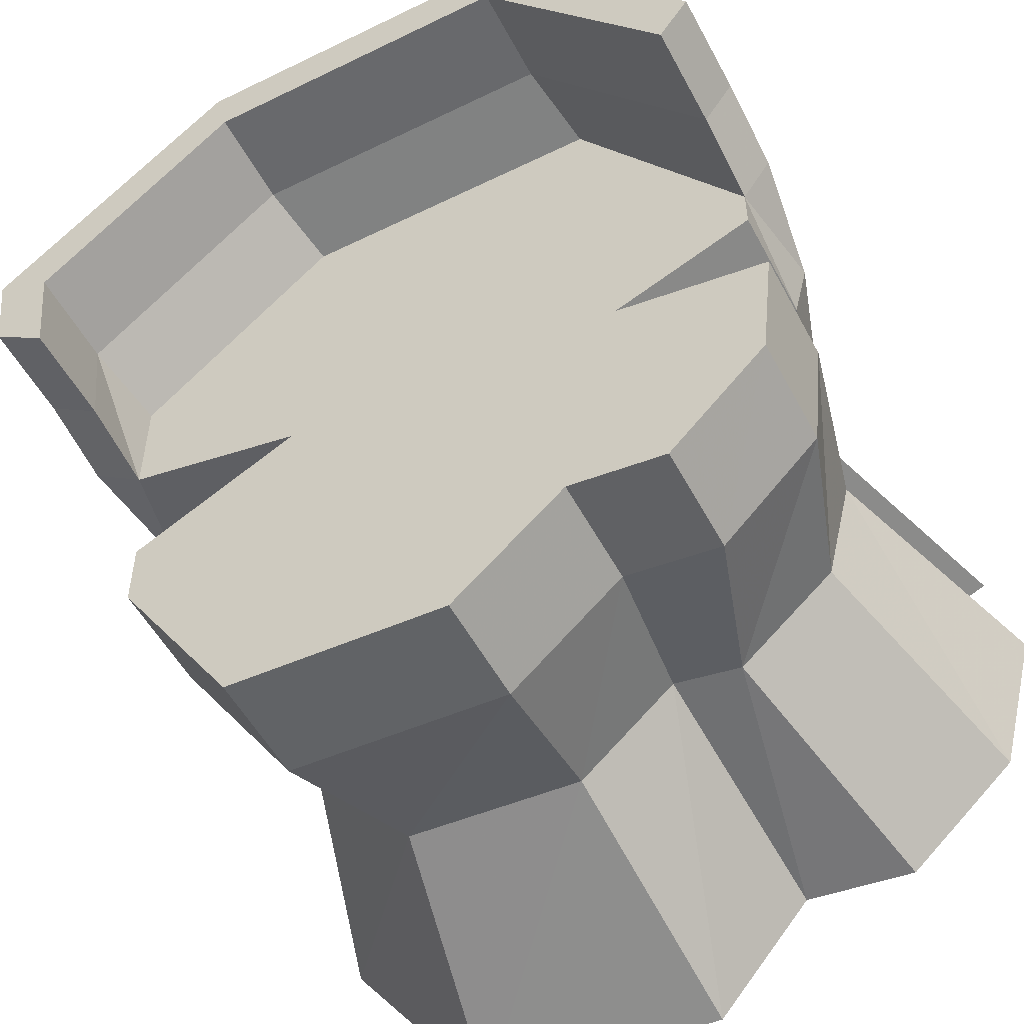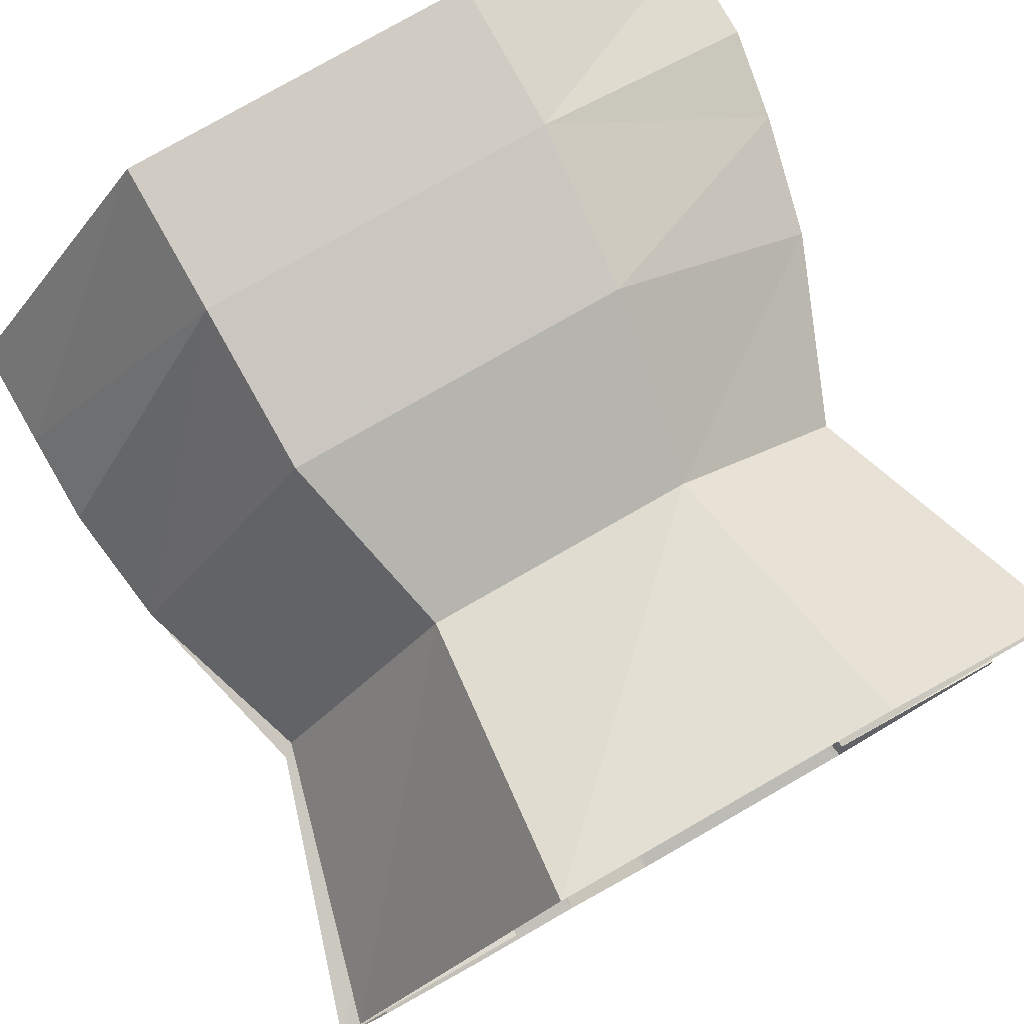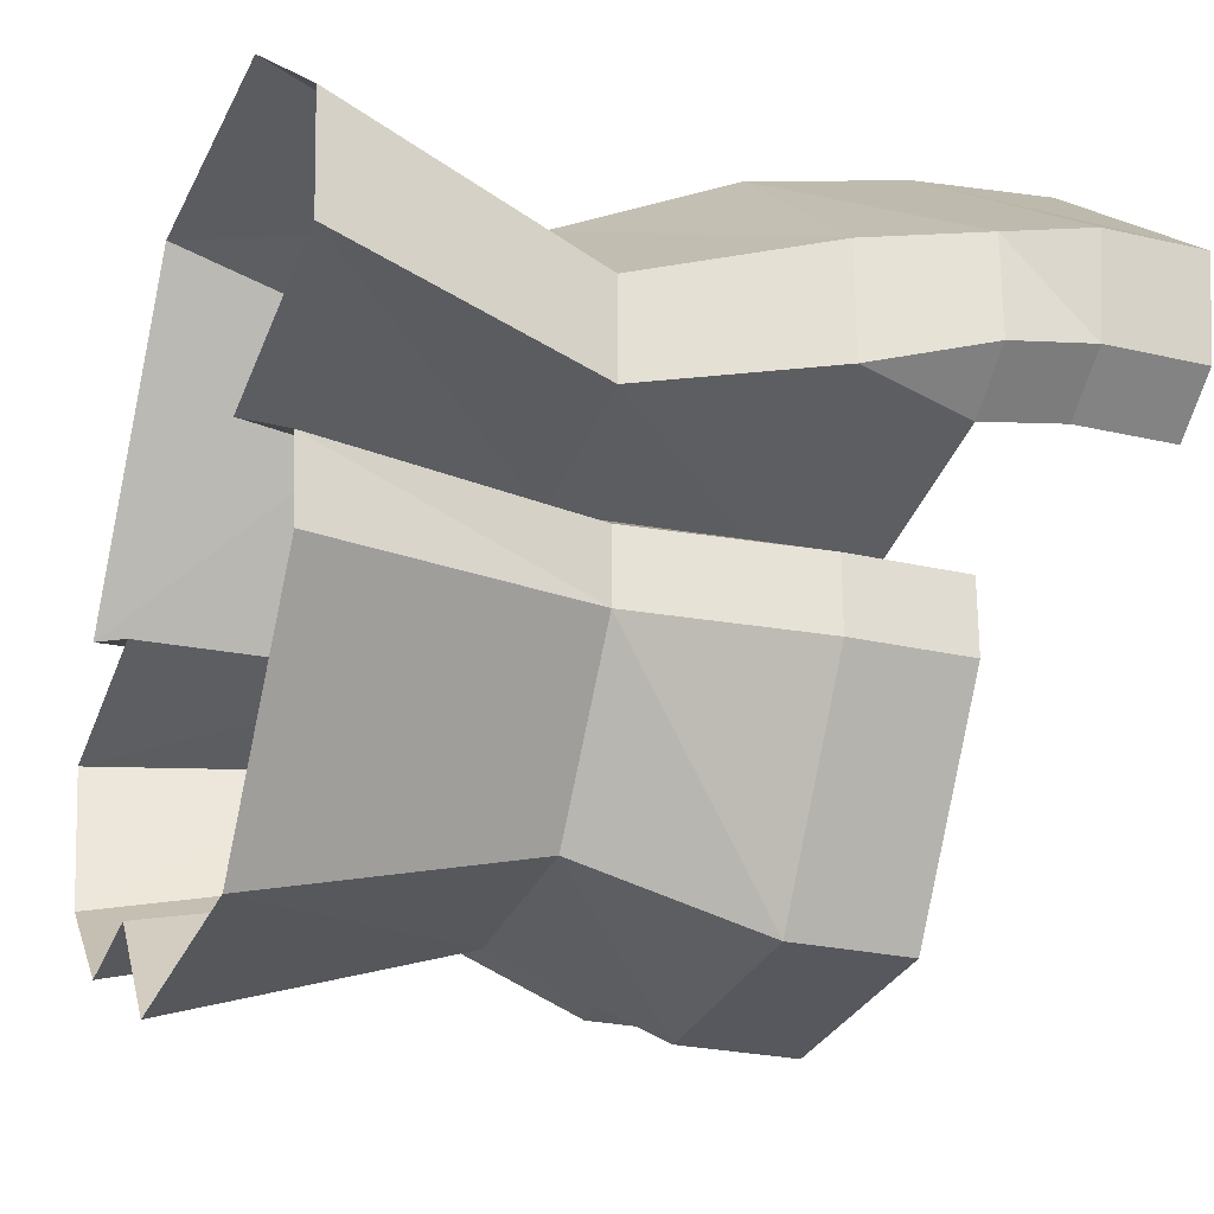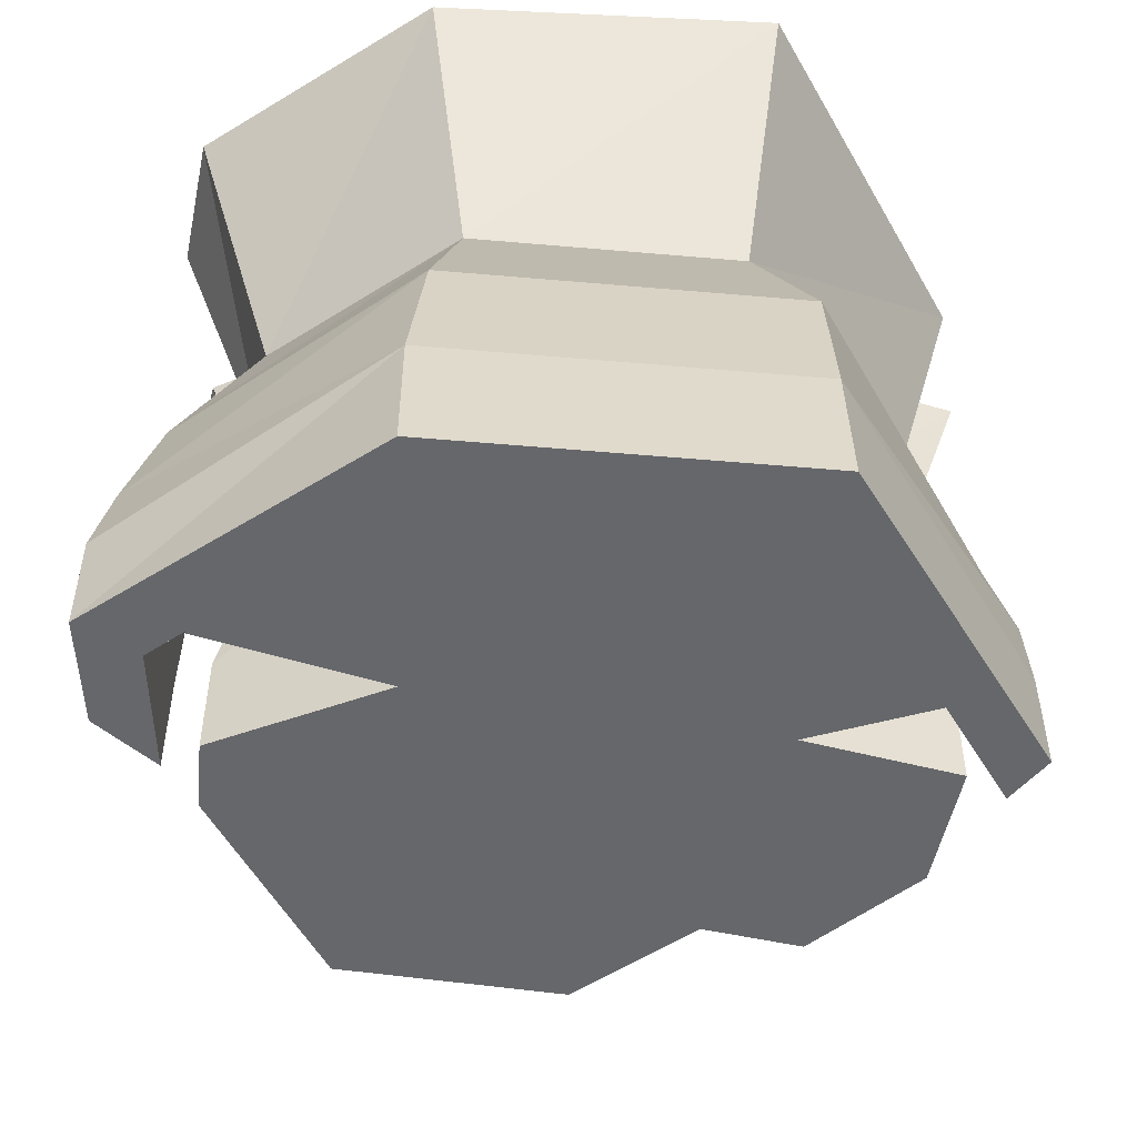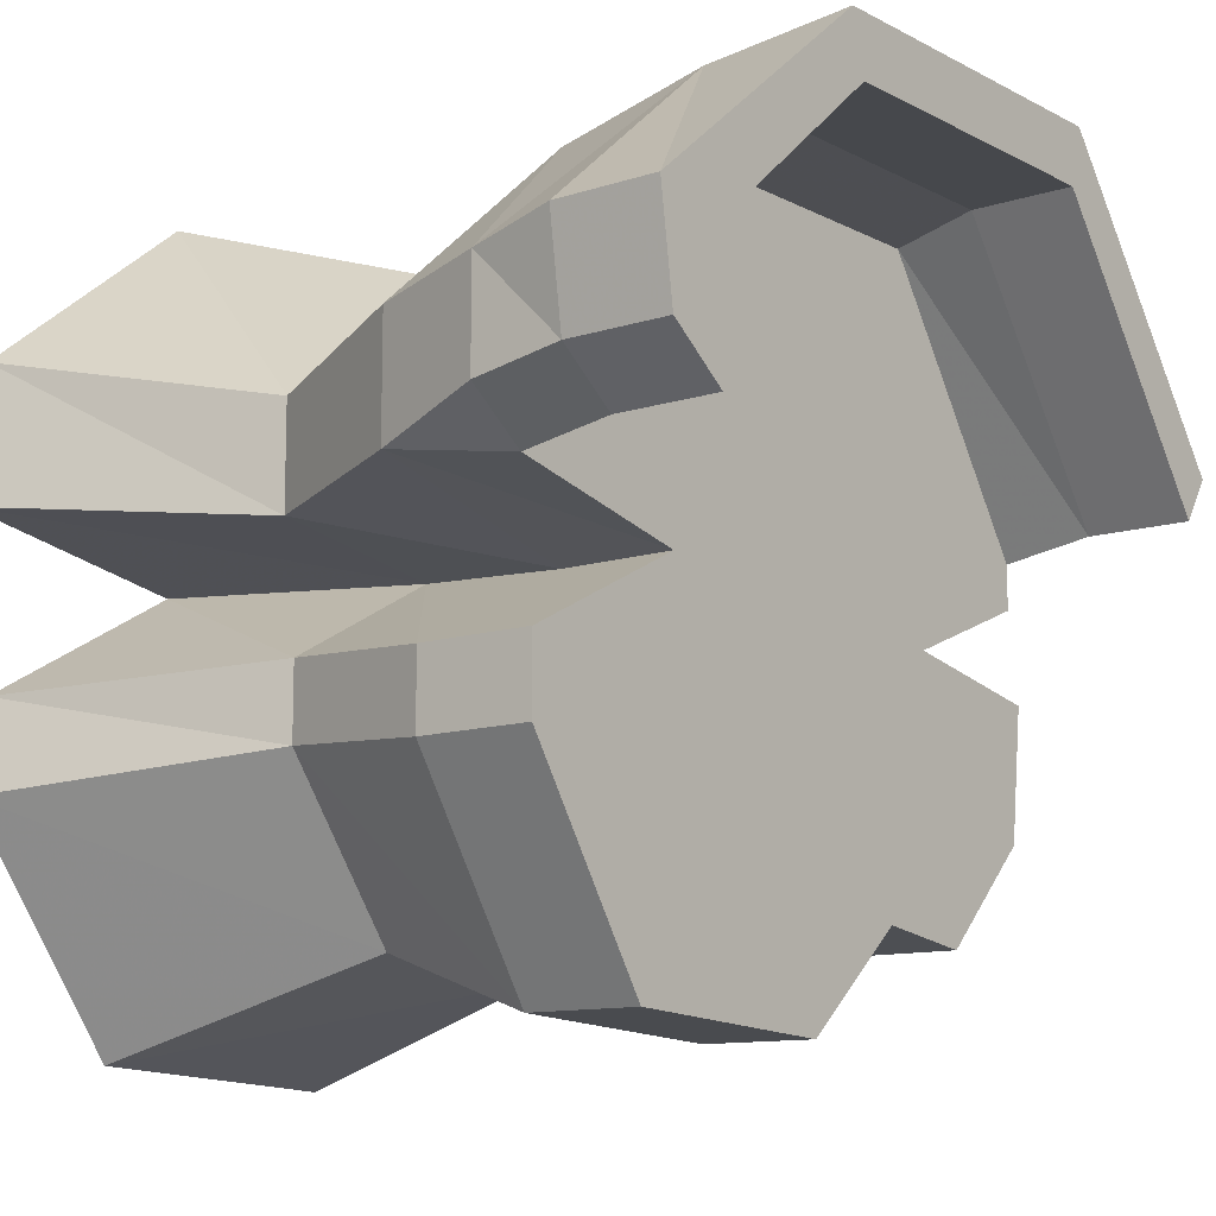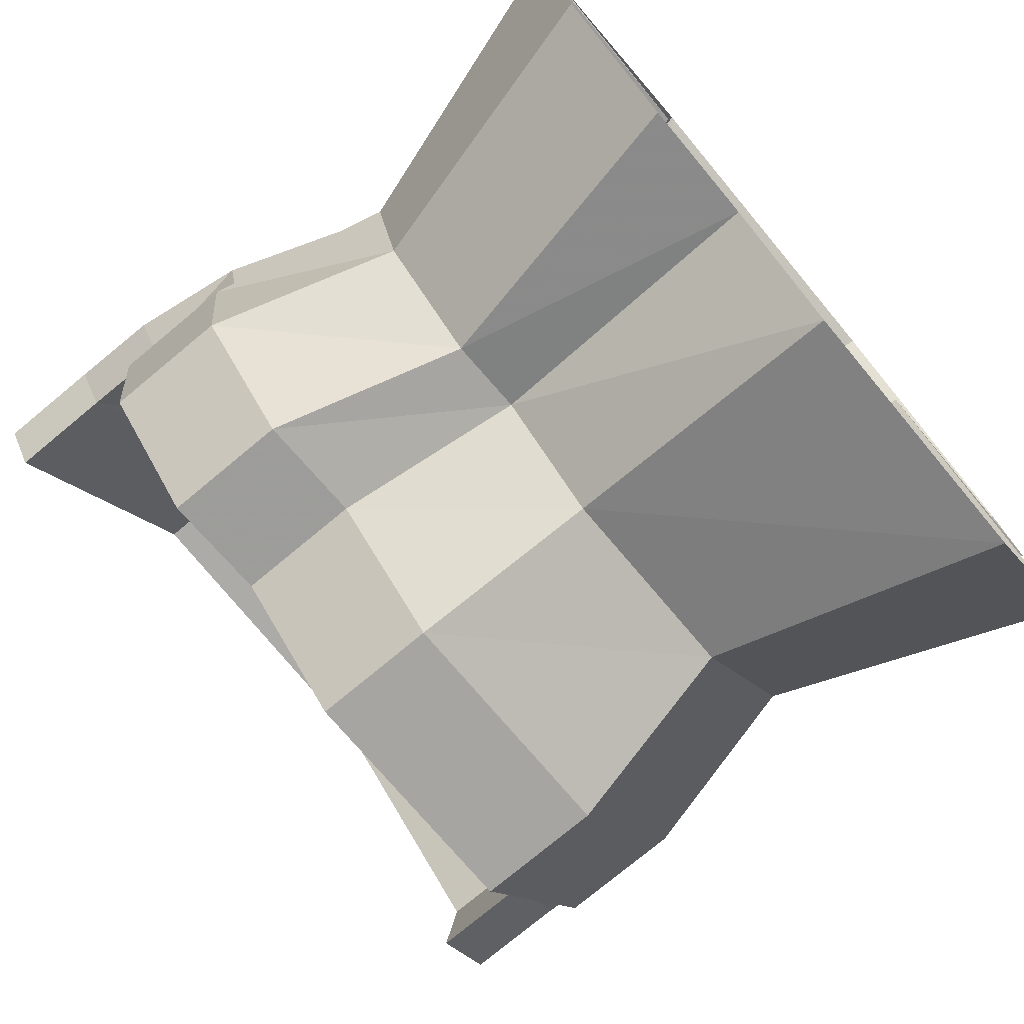
<metadata>
{"format":"obj","ext":"obj","renderer":"f3d","projection":"perspective","resolution":1024,"background":"white","views":[{"elev":-52.8,"azim":27.6,"up":"+Z"},{"elev":79.6,"azim":150.3,"up":"+Z"},{"elev":-25.6,"azim":-110.4,"up":"+Z"},{"elev":-52.0,"azim":-5.4,"up":"+Y"},{"elev":-11.2,"azim":-51.4,"up":"+Z"},{"elev":-76.2,"azim":129.7,"up":"+Z"}]}
</metadata>
<code>
v 0.1016 -0.4375 0.1562
v -0.07031 -0.4375 0.1562
v 0.01562 -0.4375 -0.04688
v 0.1953 -0.4375 0.01562
v 0.1953 -0.4844 0.02344
v 0.09375 -0.4844 0.1641
v -0.07812 -0.4844 0.1641
v -0.1797 -0.4375 0.0625
v -0.07812 -0.4375 -0.02344
v -0.1719 -0.4375 -0.1094
v -0.1016 -0.4375 -0.2188
v 0.02344 -0.4375 -0.2266
v 0.08594 -0.4375 -0.1719
v 0.1953 -0.4375 -0.125
v 0.1172 -0.4375 -0.03906
v 0.1953 -0.4375 -0.007812
v 0.1953 -0.375 -0.007812
v 0.2031 -0.375 0.02344
v 0.2109 -0.4375 0.03906
v 0.2109 -0.4844 0.04688
v 0.2109 -0.5391 0.04688
v 0.1953 -0.5391 0.02344
v 0.09375 -0.5391 0.1641
v -0.07812 -0.5391 0.1641
v -0.1875 -0.4844 0.07031
v -0.1797 -0.4375 0
v -0.1953 -0.375 0.007812
v -0.07812 -0.375 -0.02344
v -0.1719 -0.4375 -0.07031
v -0.1719 -0.375 -0.07031
v -0.1719 -0.375 -0.1094
v -0.1016 -0.375 -0.2188
v 0.02344 -0.375 -0.2266
v 0.08594 -0.375 -0.1719
v 0.1406 -0.4375 -0.1797
v 0.1406 -0.375 -0.1797
v 0.1953 -0.375 -0.125
v 0.2031 -0.4375 -0.05469
v 0.2031 -0.375 -0.05469
v 0.1172 -0.375 -0.03906
v 0.09375 -0.2812 -0.03125
v 0.1719 -0.2812 0
v 0.1016 -0.375 0.1719
v 0.1016 -0.4609 0.1875
v 0.1016 -0.5391 0.1953
v 0.07031 -0.2812 -0.1484
v 0.1094 -0.2812 -0.1562
v 0.1641 -0.2812 -0.1094
v -0.0625 -0.2812 -0.01562
v -0.1484 -0.2812 -0.0625
v -0.1484 -0.2812 -0.1016
v -0.08594 -0.2812 -0.1875
v 0.01562 -0.2812 -0.1953
v 0.02344 -0.1328 -0.2422
v 0.07812 -0.1328 -0.1797
v 0.1406 -0.1328 -0.1875
v 0.2031 -0.1328 -0.1328
v 0.1797 -0.2812 -0.04688
v 0.2266 -0.1328 -0.04688
v 0.1172 -0.1328 -0.02344
v 0.2109 -0.1328 0.01562
v 0.07812 -0.2812 0.1328
v -0.07812 -0.375 0.1719
v -0.08594 -0.4609 0.1875
v -0.08594 -0.5391 0.1953
v -0.0625 -0.2812 0.1328
v -0.1953 -0.375 0.07031
v -0.2109 -0.4375 0.07812
v -0.2188 -0.4844 0.08594
v -0.2188 -0.5391 0.08594
v -0.1875 -0.5391 0.07031
v -0.1797 -0.4844 0.007812
v -0.2109 -0.4375 0.02344
v -0.1562 -0.2812 0.05469
v -0.1562 -0.2812 0
v -0.2109 -0.1328 0.01562
v -0.08594 -0.1328 -0.007812
v -0.1953 -0.1328 -0.07031
v -0.2031 -0.1328 -0.1172
v -0.1172 -0.1328 -0.2344
v -0.08594 -0.1328 0.1797
v -0.2031 -0.1328 0.08594
v 0.09375 -0.1328 0.1875
v -0.2109 -0.4844 0.03125
v -0.2109 -0.5391 0.03125
v -0.1797 -0.5391 0.007812
f 1 2 3
f 1 3 4
f 1 4 5
f 1 5 6
f 1 6 2
f 2 6 7
f 2 7 8
f 2 8 9
f 2 9 3
f 3 9 10
f 3 10 11
f 3 11 12
f 3 12 13
f 3 13 14
f 3 14 15
f 3 15 4
f 4 15 16
f 5 22 6
f 6 22 23
f 6 23 7
f 7 23 24
f 7 24 25
f 7 25 8
f 8 25 26
f 8 26 9
f 9 29 10
f 13 35 14
f 14 38 15
f 24 71 25
f 25 71 72
f 25 72 26
f 71 86 72
f 4 16 17
f 4 17 18
f 4 18 19
f 4 19 20
f 4 20 5
f 5 20 21
f 5 21 22
f 9 26 27
f 9 27 28
f 9 28 29
f 10 29 30
f 10 30 31
f 10 31 11
f 11 31 32
f 11 32 12
f 12 32 33
f 12 33 13
f 13 33 34
f 13 34 35
f 14 35 36
f 14 36 37
f 14 37 38
f 15 38 39
f 15 39 40
f 15 40 16
f 16 40 17
f 18 43 44
f 18 44 19
f 19 44 20
f 20 44 45
f 20 45 21
f 21 45 23
f 21 23 22
f 34 36 35
f 37 39 38
f 28 30 29
f 43 63 64
f 43 64 44
f 44 64 65
f 44 65 45
f 45 65 24
f 45 24 23
f 63 67 68
f 63 68 64
f 64 68 69
f 64 69 70
f 64 70 65
f 65 70 71
f 65 71 24
f 26 72 73
f 26 73 27
f 27 73 67
f 67 73 68
f 68 73 84
f 68 84 69
f 69 84 85
f 69 85 70
f 70 85 86
f 70 86 71
f 72 86 84
f 72 84 73
f 84 86 85
f 17 40 41
f 17 41 42
f 17 42 18
f 18 42 43
f 36 34 46
f 36 46 47
f 36 47 37
f 37 47 48
f 37 48 39
f 30 28 49
f 30 49 50
f 30 50 31
f 31 50 51
f 31 51 32
f 32 51 52
f 32 52 33
f 33 52 53
f 33 53 34
f 34 53 46
f 48 58 39
f 39 58 40
f 40 58 41
f 42 62 43
f 43 62 63
f 63 62 66
f 63 66 67
f 27 67 74
f 27 74 75
f 27 75 28
f 28 75 49
f 67 66 74
f 46 53 54
f 46 54 55
f 46 55 47
f 47 55 56
f 47 56 48
f 48 56 57
f 48 57 58
f 41 58 59
f 41 59 60
f 41 60 42
f 42 60 61
f 42 61 62
f 49 75 76
f 49 76 77
f 49 77 50
f 50 77 78
f 50 78 51
f 51 78 79
f 51 79 52
f 52 79 80
f 52 80 53
f 53 80 54
f 74 66 81
f 74 81 82
f 74 82 75
f 75 82 76
f 66 62 83
f 66 83 81
f 62 61 83
f 58 57 59

</code>
